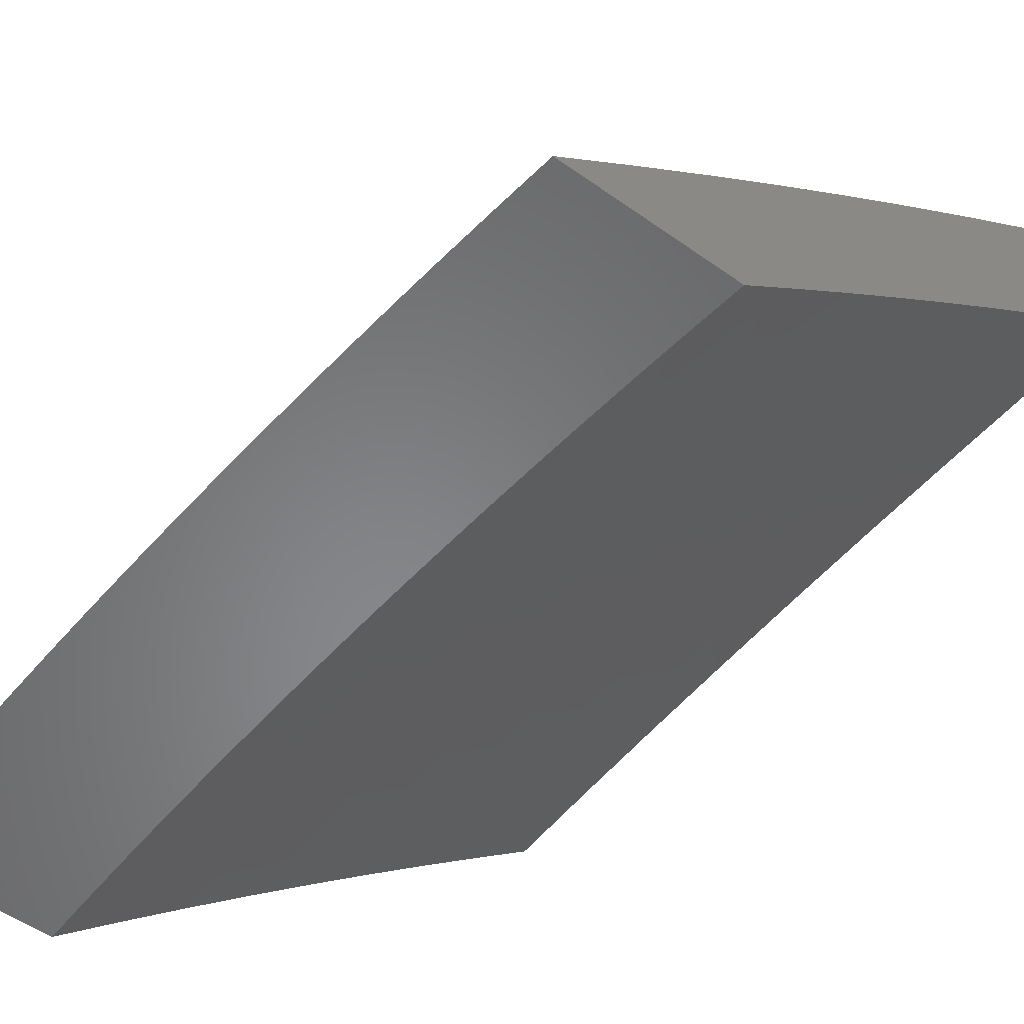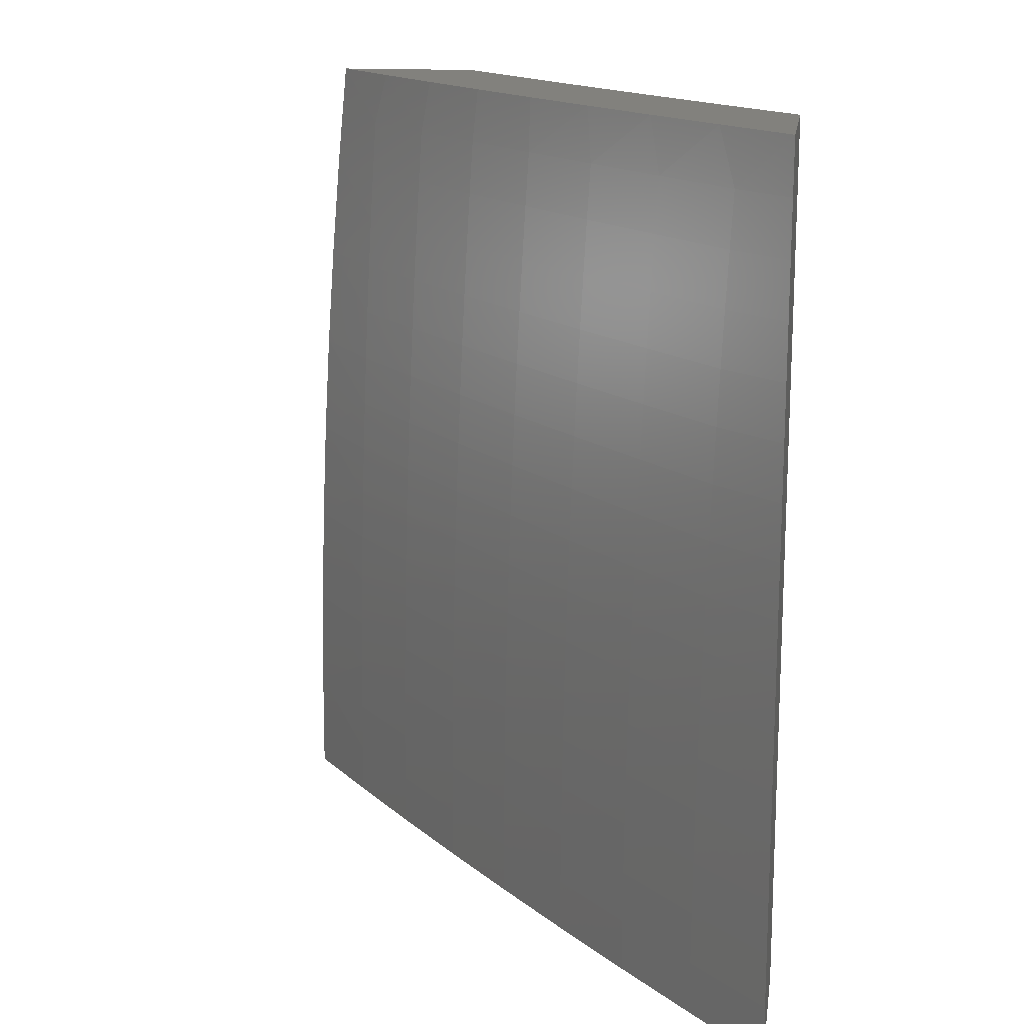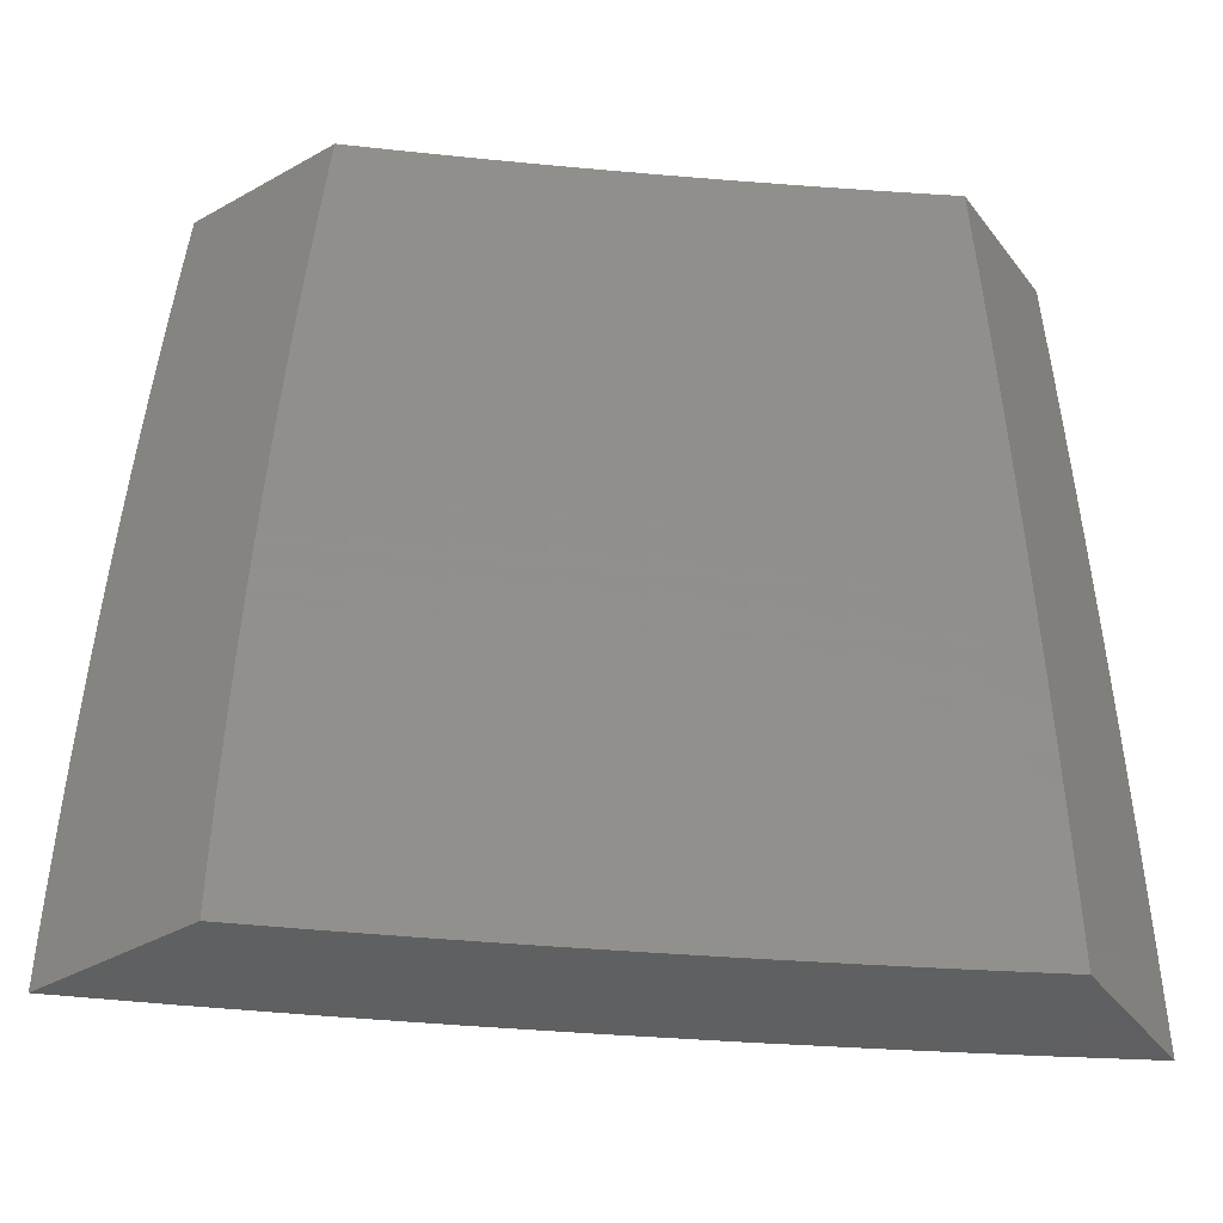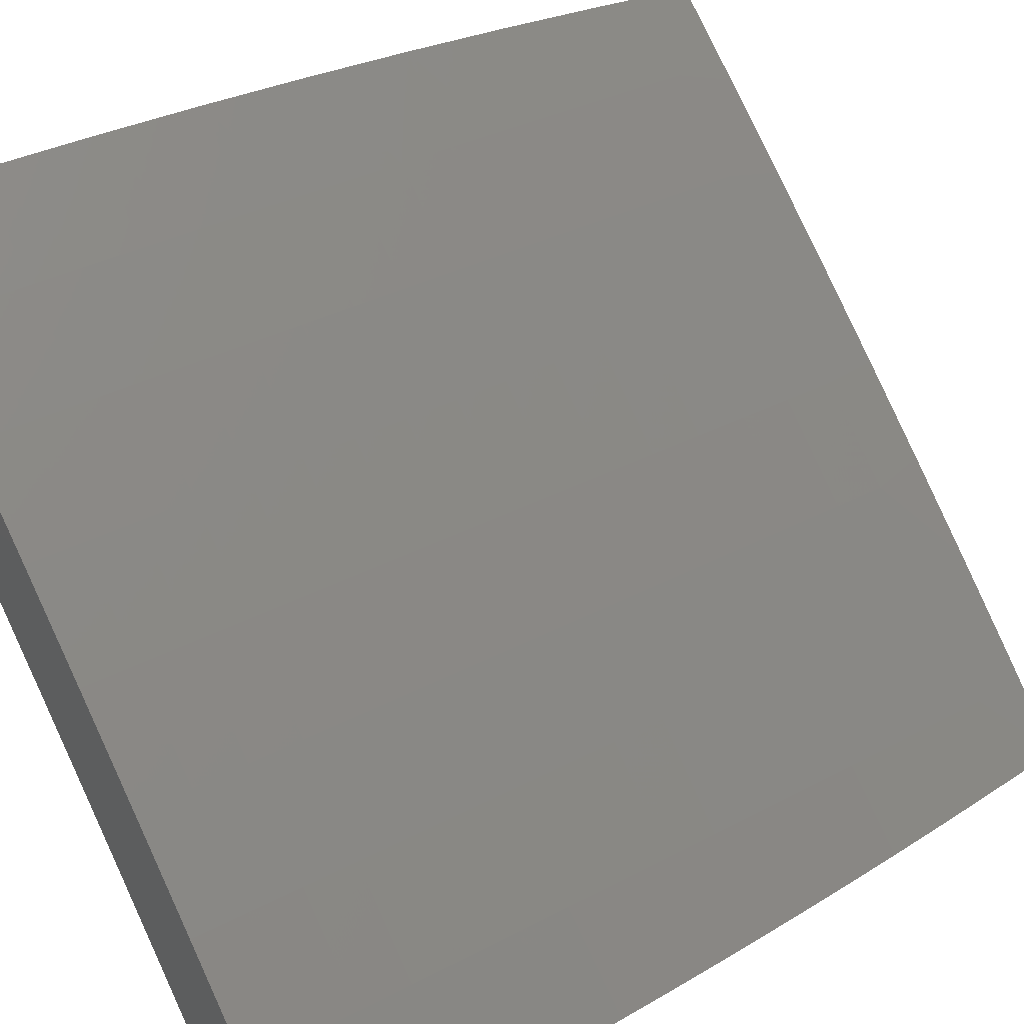
<metadata>
{"format":"stl","ext":"stl","renderer":"f3d","projection":"perspective","resolution":1024,"background":"white","views":[{"elev":-53.8,"azim":-37.1,"up":"+Y"},{"elev":15.6,"azim":-81.6,"up":"+Z"},{"elev":-41.2,"azim":34.1,"up":"+Z"},{"elev":38.6,"azim":-123.4,"up":"+Y"}]}
</metadata>
<code>
# stl→obj: 290 verts, 576 faces
v -7 8.674 0.1252
v -7 8.674 0
v -7.103 8.594 0.06159
v -7.103 8.594 0
v -7.204 8.513 0.06159
v -7.205 8.513 0
v -7.305 8.43 0.06159
v -7.305 8.43 0
v -7.405 8.346 0.06159
v -7.405 8.346 0
v -7.504 8.261 0.06159
v -7.504 8.262 0
v -7.602 8.175 0.06159
v -7.602 8.176 0
v -7.699 8.088 0
v -7.699 8.088 0.06159
v -7.795 8 0
v -7.795 8 0.06267
v -7.699 8.088 0.1233
v -7.794 8 0.1253
v -7.698 8.087 0.1852
v -7.793 8 0.188
v -7.697 8.086 0.2471
v -7.791 8 0.2506
v -7.696 8.085 0.3092
v -7.789 8 0.3132
v -7.695 8.084 0.3715
v -7.786 8 0.3758
v -7.694 8.083 0.4338
v -7.783 8 0.4384
v -7.692 8.081 0.4963
v -7.78 8 0.5009
v -7.69 8.079 0.5589
v -7.776 8 0.5634
v -7.688 8.077 0.6216
v -7.771 8 0.6259
v -7.686 8.074 0.6844
v -7.766 8 0.6884
v -7.683 8.072 0.7473
v -7.761 8 0.7508
v -7.68 8.069 0.8103
v -7.755 8 0.8132
v -7.749 8 0.8755
v -7.677 8.066 0.8734
v -7.742 8 0.9378
v -7.674 8.062 0.9367
v -7.734 8 1
v -7.646 8.081 1
v -7.578 8.149 0.9367
v -7.556 8.162 1
v -7.48 8.235 0.9367
v -7.465 8.241 1
v -7.381 8.32 0.9367
v -7.374 8.319 1
v -7.282 8.403 0.9367
v -7.282 8.396 1
v -7.189 8.473 1
v -7.181 8.485 0.9367
v -7.095 8.548 1
v -7.08 8.567 0.9367
v -7 8.622 1
v -7 8.635 0.8754
v -7 8.645 0.7506
v -7.085 8.574 0.8103
v -7.083 8.57 0.8734
v -7 8.654 0.6257
v -7.09 8.579 0.6844
v -7.088 8.577 0.7473
v -7.187 8.492 0.8103
v -7.184 8.489 0.8734
v -7.285 8.407 0.8734
v -7 8.661 0.5007
v -7.095 8.584 0.5589
v -7.093 8.582 0.6216
v -7.192 8.498 0.6844
v -7.19 8.495 0.7473
v -7.29 8.413 0.7473
v -7.288 8.41 0.8103
v -7.387 8.326 0.8103
v -7.384 8.323 0.8734
v -7.483 8.238 0.8734
v -7 8.667 0.3756
v -7.098 8.588 0.4338
v -7.096 8.586 0.4963
v -7.196 8.503 0.5589
v -7.194 8.501 0.6216
v -7.295 8.418 0.6216
v -7.293 8.416 0.6844
v -7.392 8.332 0.6844
v -7.39 8.329 0.7473
v -7.489 8.245 0.7473
v -7.486 8.242 0.8103
v -7.584 8.156 0.8103
v -7.581 8.153 0.8734
v -7 8.671 0.2504
v -7.1 8.591 0.3092
v -7.099 8.59 0.3715
v -7.2 8.507 0.4338
v -7.198 8.505 0.4963
v -7.299 8.423 0.4963
v -7.297 8.421 0.5589
v -7.397 8.337 0.5589
v -7.395 8.335 0.6216
v -7.493 8.25 0.6216
v -7.491 8.247 0.6844
v -7.589 8.161 0.6844
v -7.586 8.159 0.7473
v -7.102 8.593 0.1852
v -7.101 8.592 0.2471
v -7.202 8.51 0.3092
v -7.201 8.509 0.3715
v -7.302 8.426 0.3715
v -7.3 8.424 0.4338
v -7.4 8.341 0.4338
v -7.399 8.339 0.4963
v -7.497 8.254 0.4963
v -7.496 8.252 0.5589
v -7.593 8.166 0.5589
v -7.591 8.164 0.6216
v -7.102 8.594 0.1233
v -7.204 8.512 0.1233
v -7.305 8.43 0.1233
v -7.405 8.346 0.1233
v -7.504 8.261 0.1233
v -7.602 8.175 0.1233
v -7.204 8.512 0.1852
v -7.304 8.429 0.1852
v -7.404 8.345 0.1852
v -7.503 8.261 0.1852
v -7.601 8.174 0.1852
v -7.203 8.511 0.2471
v -7.304 8.428 0.2471
v -7.404 8.345 0.2471
v -7.503 8.26 0.2471
v -7.6 8.174 0.2471
v -7.303 8.427 0.3092
v -7.402 8.342 0.3715
v -7.499 8.256 0.4338
v -7.595 8.168 0.4963
v -7.403 8.344 0.3092
v -7.502 8.259 0.3092
v -7.599 8.173 0.3092
v -7.5 8.257 0.3715
v -7.597 8.17 0.4338
v -7.598 8.171 0.3715
v -7.595 8 0.06267
v -7.596 8 0
v -7.523 8.065 0.06158
v -7.523 8.065 0
v -7.45 8.13 0.06158
v -7.45 8.13 0
v -7.376 8.194 0
v -7.376 8.194 0.06158
v -7.302 8.257 0
v -7.302 8.257 0.06158
v -7.227 8.32 0
v -7.227 8.319 0.06158
v -7.152 8.381 0
v -7.152 8.381 0.06158
v -7.076 8.443 0
v -7.076 8.443 0.06158
v -7 8.503 0
v -7 8.503 0.1252
v -7 8.5 0.2505
v -7.075 8.442 0.1851
v -7.076 8.442 0.1233
v -7.152 8.381 0.1233
v -7.227 8.319 0.1233
v -7.302 8.256 0.1233
v -7.376 8.193 0.1233
v -7.45 8.129 0.1233
v -7 8.496 0.3756
v -7.074 8.44 0.3092
v -7.075 8.441 0.2471
v -7.151 8.38 0.2471
v -7.151 8.38 0.1851
v -7.226 8.318 0.2471
v -7.227 8.318 0.1851
v -7.3 8.255 0.2471
v -7.301 8.256 0.1851
v -7.375 8.192 0.2471
v -7.375 8.193 0.1851
v -7.448 8.128 0.2471
v -7.449 8.129 0.1851
v -7.522 8.064 0.1851
v -7.523 8.065 0.1233
v -7.595 8 0.1253
v -7 8.49 0.5007
v -7.071 8.437 0.4338
v -7.073 8.438 0.3714
v -7.148 8.377 0.3714
v -7.15 8.378 0.3092
v -7.224 8.315 0.3714
v -7.225 8.317 0.3092
v -7.298 8.253 0.3714
v -7.3 8.254 0.3092
v -7.373 8.189 0.3714
v -7.374 8.191 0.3092
v -7.446 8.126 0.3714
v -7.447 8.127 0.3092
v -7.52 8.062 0.3092
v -7.521 8.063 0.2471
v -7.592 8 0.2506
v -7.593 8 0.188
v -7 8.483 0.6257
v -7.068 8.433 0.5588
v -7.07 8.435 0.4962
v -7.145 8.374 0.4962
v -7.147 8.376 0.4338
v -7.221 8.312 0.4962
v -7.222 8.314 0.4338
v -7.295 8.249 0.4962
v -7.297 8.251 0.4338
v -7.369 8.186 0.4962
v -7.371 8.188 0.4338
v -7.443 8.122 0.4962
v -7.445 8.124 0.4338
v -7.518 8.059 0.4338
v -7.519 8.061 0.3714
v -7.587 8 0.3758
v -7.589 8 0.3132
v -7 8.474 0.7506
v -7.064 8.428 0.6843
v -7.066 8.43 0.6215
v -7.142 8.369 0.6215
v -7.144 8.372 0.5588
v -7.217 8.307 0.6215
v -7.219 8.31 0.5588
v -7.291 8.245 0.6215
v -7.294 8.247 0.5588
v -7.366 8.182 0.6215
v -7.368 8.184 0.5588
v -7.439 8.118 0.6215
v -7.441 8.12 0.5588
v -7.514 8.056 0.5588
v -7.516 8.058 0.4962
v -7.58 8 0.501
v -7.584 8 0.4384
v -7 8.463 0.8754
v -7.059 8.422 0.8103
v -7.061 8.425 0.7473
v -7.137 8.364 0.7473
v -7.139 8.367 0.6843
v -7.212 8.302 0.7473
v -7.215 8.305 0.6843
v -7.287 8.24 0.7473
v -7.289 8.242 0.6843
v -7.361 8.176 0.7473
v -7.363 8.179 0.6843
v -7.434 8.113 0.7473
v -7.437 8.115 0.6843
v -7.51 8.051 0.6843
v -7.512 8.053 0.6215
v -7.571 8 0.626
v -7.576 8 0.5635
v -7 8.45 1
v -7.053 8.415 0.9367
v -7.056 8.418 0.8734
v -7.131 8.357 0.8734
v -7.134 8.361 0.8103
v -7.207 8.296 0.8734
v -7.209 8.299 0.8103
v -7.281 8.233 0.8734
v -7.284 8.236 0.8103
v -7.355 8.17 0.8734
v -7.358 8.173 0.8103
v -7.429 8.106 0.8734
v -7.432 8.11 0.8103
v -7.504 8.045 0.8103
v -7.507 8.048 0.7473
v -7.561 8 0.7508
v -7.566 8 0.6884
v -7.068 8.396 1
v -7.128 8.354 0.9367
v -7.136 8.341 1
v -7.203 8.292 0.9367
v -7.203 8.285 1
v -7.27 8.229 1
v -7.278 8.23 0.9367
v -7.337 8.173 1
v -7.352 8.167 0.9367
v -7.403 8.116 1
v -7.425 8.103 0.9367
v -7.468 8.058 1
v -7.498 8.038 0.9367
v -7.533 8 1
v -7.541 8 0.9378
v -7.548 8 0.8755
v -7.501 8.042 0.8734
v -7.554 8 0.8132
f 1 2 3
f 3 2 4
f 3 4 5
f 5 4 6
f 5 6 7
f 7 6 8
f 7 8 9
f 9 8 10
f 9 10 11
f 11 10 12
f 11 12 13
f 13 12 14
f 13 14 15
f 13 15 16
f 16 15 17
f 16 17 18
f 16 18 19
f 19 18 20
f 19 20 21
f 21 20 22
f 21 22 23
f 23 22 24
f 23 24 25
f 25 24 26
f 25 26 27
f 27 26 28
f 27 28 29
f 29 28 30
f 29 30 31
f 31 30 32
f 31 32 33
f 33 32 34
f 33 34 35
f 35 34 36
f 35 36 37
f 37 36 38
f 37 38 39
f 39 38 40
f 39 40 41
f 41 40 42
f 41 42 43
f 41 43 44
f 44 43 45
f 44 45 46
f 46 45 47
f 46 47 48
f 46 48 49
f 49 48 50
f 49 50 51
f 51 50 52
f 51 52 53
f 53 52 54
f 53 54 55
f 55 54 56
f 55 56 57
f 55 57 58
f 58 57 59
f 58 59 60
f 60 59 61
f 60 61 62
f 63 64 62
f 62 64 65
f 62 65 60
f 60 65 58
f 66 67 63
f 63 67 68
f 63 68 64
f 64 68 69
f 64 69 70
f 70 69 71
f 70 71 55
f 55 71 53
f 72 73 66
f 66 73 74
f 66 74 67
f 67 74 75
f 67 75 76
f 76 75 77
f 76 77 78
f 78 77 79
f 78 79 80
f 80 79 81
f 80 81 51
f 51 81 49
f 82 83 72
f 72 83 84
f 72 84 73
f 73 84 85
f 73 85 86
f 86 85 87
f 86 87 88
f 88 87 89
f 88 89 90
f 90 89 91
f 90 91 92
f 92 91 93
f 92 93 94
f 94 93 41
f 94 41 44
f 95 96 82
f 82 96 97
f 82 97 83
f 83 97 98
f 83 98 99
f 99 98 100
f 99 100 101
f 101 100 102
f 101 102 103
f 103 102 104
f 103 104 105
f 105 104 106
f 105 106 107
f 107 106 37
f 107 37 39
f 1 108 95
f 95 108 109
f 95 109 96
f 96 109 110
f 96 110 111
f 111 110 112
f 111 112 113
f 113 112 114
f 113 114 115
f 115 114 116
f 115 116 117
f 117 116 118
f 117 118 119
f 119 118 33
f 119 33 35
f 108 1 120
f 120 1 3
f 120 3 121
f 121 3 5
f 121 5 122
f 122 5 7
f 122 7 123
f 123 7 9
f 123 9 124
f 124 9 11
f 124 11 125
f 125 11 13
f 125 13 16
f 108 120 126
f 126 120 121
f 126 121 127
f 127 121 122
f 127 122 128
f 128 122 123
f 128 123 129
f 129 123 124
f 129 124 130
f 130 124 125
f 130 125 19
f 19 125 16
f 109 108 131
f 131 108 126
f 131 126 132
f 132 126 127
f 132 127 133
f 133 127 128
f 133 128 134
f 134 128 129
f 134 129 135
f 135 129 130
f 135 130 21
f 21 130 19
f 98 97 111
f 111 97 96
f 85 84 99
f 99 84 83
f 75 74 86
f 86 74 73
f 69 68 76
f 76 68 67
f 58 65 70
f 70 65 64
f 109 131 110
f 110 131 136
f 110 136 112
f 112 136 137
f 112 137 114
f 114 137 138
f 114 138 116
f 116 138 139
f 116 139 118
f 118 139 31
f 118 31 33
f 136 131 132
f 100 98 113
f 113 98 111
f 87 85 101
f 101 85 99
f 77 75 88
f 88 75 86
f 71 69 78
f 78 69 76
f 55 58 70
f 136 132 140
f 140 132 133
f 140 133 141
f 141 133 134
f 141 134 142
f 142 134 135
f 142 135 23
f 23 135 21
f 102 100 115
f 115 100 113
f 89 87 103
f 103 87 101
f 79 77 90
f 90 77 88
f 53 71 80
f 80 71 78
f 136 140 137
f 137 140 143
f 137 143 138
f 138 143 144
f 138 144 139
f 139 144 29
f 139 29 31
f 143 140 141
f 104 102 117
f 117 102 115
f 91 89 105
f 105 89 103
f 81 79 92
f 92 79 90
f 51 53 80
f 143 141 145
f 145 141 142
f 145 142 25
f 25 142 23
f 106 104 119
f 119 104 117
f 93 91 107
f 107 91 105
f 49 81 94
f 94 81 92
f 143 145 144
f 144 145 27
f 144 27 29
f 27 145 25
f 37 106 35
f 35 106 119
f 41 93 39
f 39 93 107
f 46 49 44
f 44 49 94
f 146 147 148
f 148 147 149
f 148 149 150
f 150 149 151
f 150 151 152
f 150 152 153
f 153 152 154
f 153 154 155
f 155 154 156
f 155 156 157
f 157 156 158
f 157 158 159
f 159 158 160
f 159 160 161
f 161 160 162
f 161 162 163
f 164 165 163
f 163 165 166
f 163 166 161
f 161 166 167
f 161 167 159
f 159 167 168
f 159 168 157
f 157 168 169
f 157 169 155
f 155 169 170
f 155 170 153
f 153 170 171
f 153 171 150
f 150 171 148
f 172 173 164
f 164 173 174
f 164 174 165
f 165 174 175
f 165 175 176
f 176 175 177
f 176 177 178
f 178 177 179
f 178 179 180
f 180 179 181
f 180 181 182
f 182 181 183
f 182 183 184
f 184 183 185
f 184 185 186
f 186 185 187
f 186 187 146
f 188 189 172
f 172 189 190
f 172 190 173
f 173 190 191
f 173 191 192
f 192 191 193
f 192 193 194
f 194 193 195
f 194 195 196
f 196 195 197
f 196 197 198
f 198 197 199
f 198 199 200
f 200 199 201
f 200 201 202
f 202 201 203
f 202 203 204
f 205 206 188
f 188 206 207
f 188 207 189
f 189 207 208
f 189 208 209
f 209 208 210
f 209 210 211
f 211 210 212
f 211 212 213
f 213 212 214
f 213 214 215
f 215 214 216
f 215 216 217
f 217 216 218
f 217 218 219
f 219 218 220
f 219 220 221
f 222 223 205
f 205 223 224
f 205 224 206
f 206 224 225
f 206 225 226
f 226 225 227
f 226 227 228
f 228 227 229
f 228 229 230
f 230 229 231
f 230 231 232
f 232 231 233
f 232 233 234
f 234 233 235
f 234 235 236
f 236 235 237
f 236 237 238
f 239 240 222
f 222 240 241
f 222 241 223
f 223 241 242
f 223 242 243
f 243 242 244
f 243 244 245
f 245 244 246
f 245 246 247
f 247 246 248
f 247 248 249
f 249 248 250
f 249 250 251
f 251 250 252
f 251 252 253
f 253 252 254
f 253 254 255
f 256 257 239
f 239 257 258
f 239 258 240
f 240 258 259
f 240 259 260
f 260 259 261
f 260 261 262
f 262 261 263
f 262 263 264
f 264 263 265
f 264 265 266
f 266 265 267
f 266 267 268
f 268 267 269
f 268 269 270
f 270 269 271
f 270 271 272
f 256 273 257
f 257 273 274
f 257 274 258
f 258 274 259
f 273 275 274
f 274 275 276
f 274 276 259
f 259 276 261
f 275 277 276
f 276 277 278
f 276 278 279
f 279 278 280
f 279 280 281
f 281 280 282
f 281 282 283
f 283 282 284
f 283 284 285
f 285 284 286
f 285 286 287
f 287 288 285
f 285 288 289
f 285 289 283
f 283 289 267
f 283 267 265
f 288 290 289
f 289 290 269
f 289 269 267
f 290 271 269
f 270 272 252
f 252 272 254
f 253 255 235
f 235 255 237
f 236 238 218
f 218 238 220
f 219 221 201
f 201 221 203
f 202 204 185
f 185 204 187
f 186 146 148
f 184 186 171
f 171 186 148
f 200 202 183
f 183 202 185
f 217 219 199
f 199 219 201
f 234 236 216
f 216 236 218
f 251 253 233
f 233 253 235
f 268 270 250
f 250 270 252
f 182 184 170
f 170 184 171
f 198 200 181
f 181 200 183
f 215 217 197
f 197 217 199
f 232 234 214
f 214 234 216
f 249 251 231
f 231 251 233
f 266 268 248
f 248 268 250
f 281 283 265
f 180 182 169
f 169 182 170
f 196 198 179
f 179 198 181
f 213 215 195
f 195 215 197
f 230 232 212
f 212 232 214
f 247 249 229
f 229 249 231
f 264 266 246
f 246 266 248
f 279 281 263
f 263 281 265
f 178 180 168
f 168 180 169
f 194 196 177
f 177 196 179
f 211 213 193
f 193 213 195
f 228 230 210
f 210 230 212
f 245 247 227
f 227 247 229
f 262 264 244
f 244 264 246
f 261 276 279
f 279 263 261
f 176 178 167
f 167 178 168
f 192 194 175
f 175 194 177
f 209 211 191
f 191 211 193
f 226 228 208
f 208 228 210
f 243 245 225
f 225 245 227
f 260 262 242
f 242 262 244
f 165 176 166
f 166 176 167
f 173 192 174
f 174 192 175
f 189 209 190
f 190 209 191
f 206 226 207
f 207 226 208
f 223 243 224
f 224 243 225
f 240 260 241
f 241 260 242
f 45 272 47
f 47 272 271
f 47 271 290
f 45 43 272
f 272 43 254
f 254 43 42
f 254 42 255
f 255 42 40
f 255 40 237
f 237 40 38
f 237 38 238
f 238 38 36
f 238 36 34
f 238 34 220
f 220 34 32
f 220 32 221
f 221 32 30
f 221 30 28
f 221 28 203
f 203 28 26
f 203 26 204
f 204 26 24
f 204 24 187
f 187 24 22
f 187 22 20
f 187 20 146
f 146 20 18
f 146 18 147
f 147 18 17
f 290 288 47
f 47 288 287
f 47 287 286
f 17 15 147
f 147 15 149
f 149 15 14
f 149 14 151
f 151 14 12
f 151 12 152
f 152 12 10
f 152 10 154
f 154 10 156
f 156 10 8
f 156 8 158
f 158 8 6
f 158 6 160
f 160 6 4
f 160 4 162
f 162 4 2
f 61 59 256
f 256 59 273
f 273 59 57
f 273 57 275
f 275 57 56
f 275 56 277
f 277 56 54
f 277 54 278
f 278 54 280
f 280 54 52
f 280 52 282
f 282 52 50
f 282 50 284
f 284 50 48
f 284 48 286
f 286 48 47
f 2 1 162
f 162 1 163
f 163 1 95
f 163 95 164
f 164 95 82
f 164 82 72
f 164 72 172
f 172 72 66
f 172 66 188
f 188 66 63
f 188 63 205
f 205 63 62
f 205 62 61
f 256 239 61
f 61 239 222
f 61 222 205

</code>
